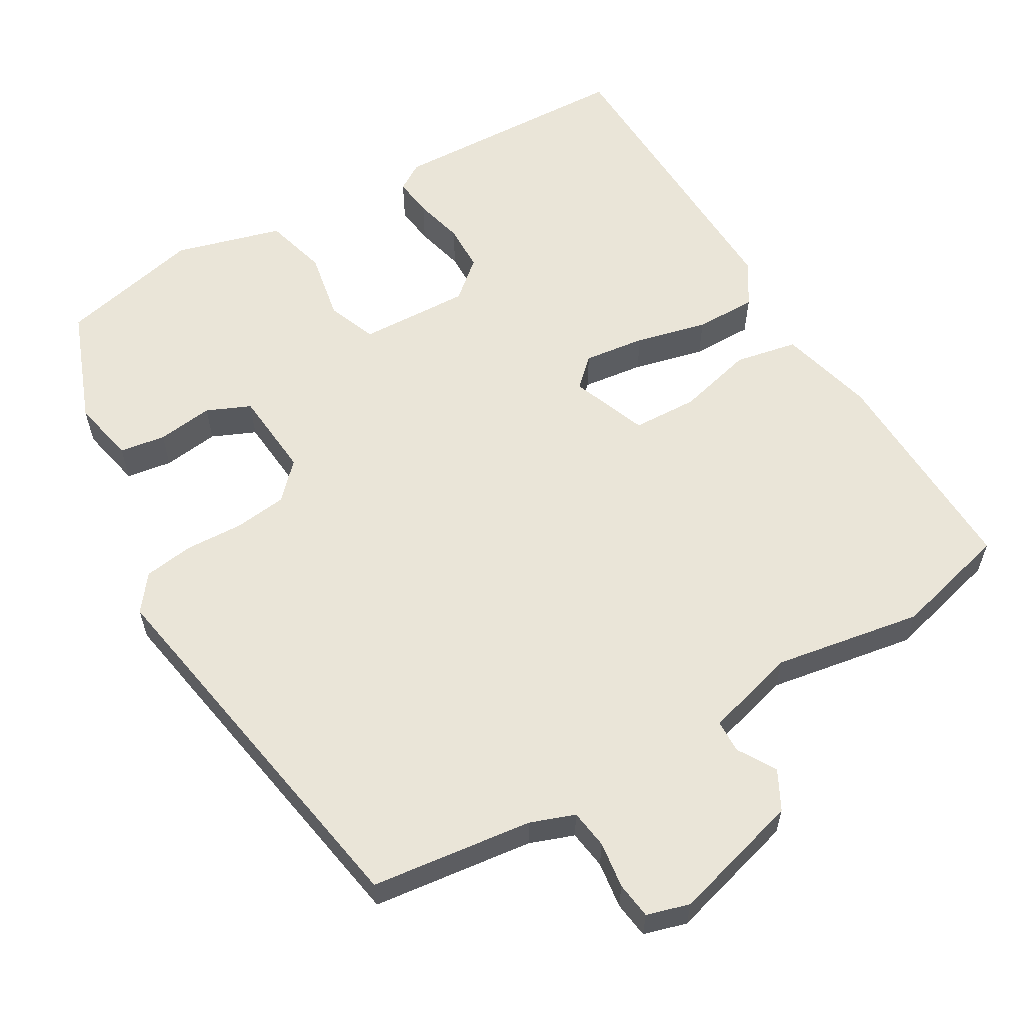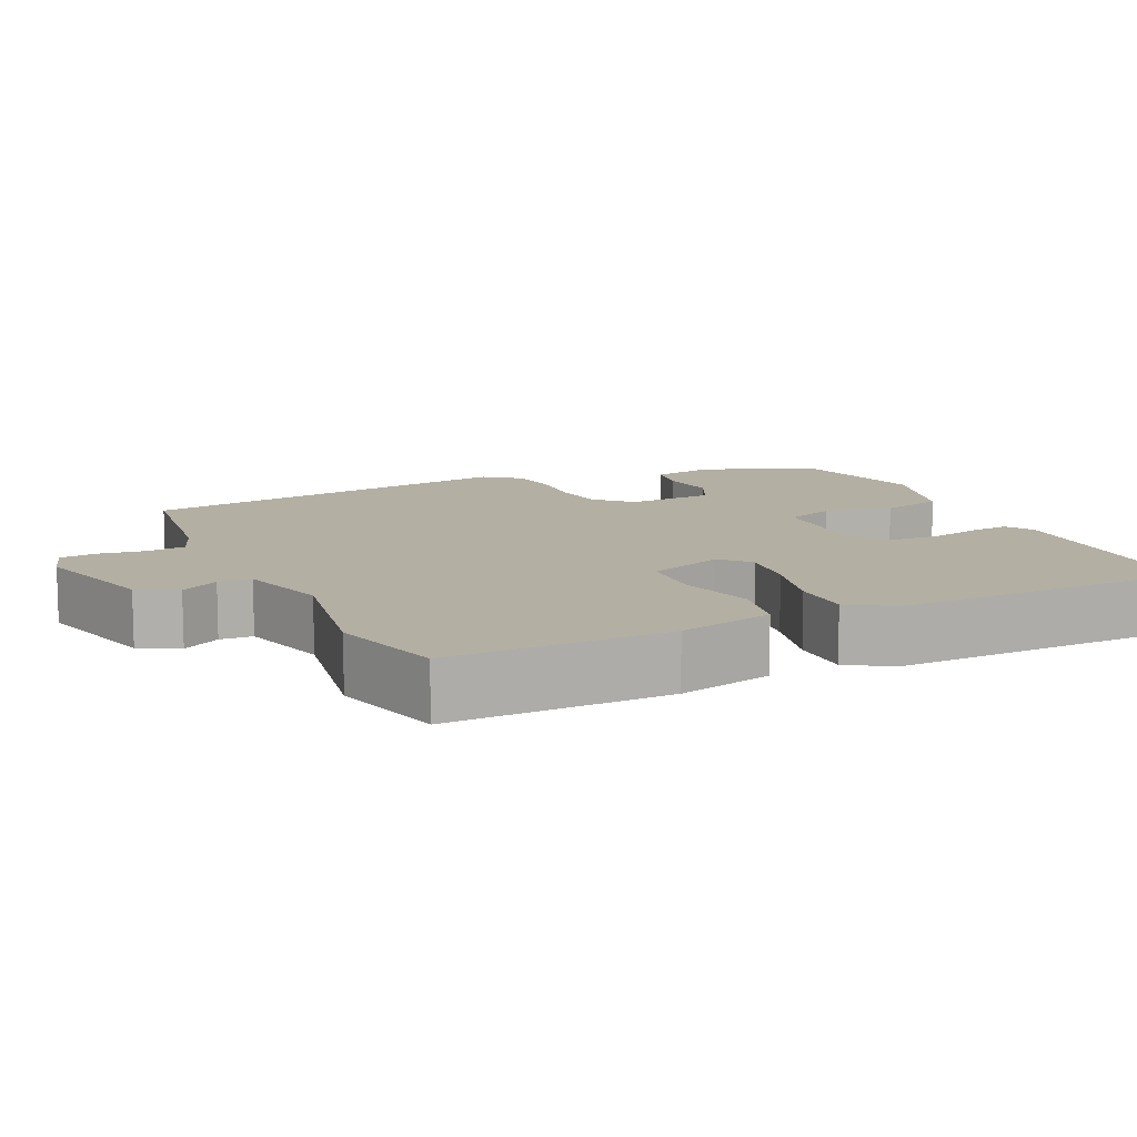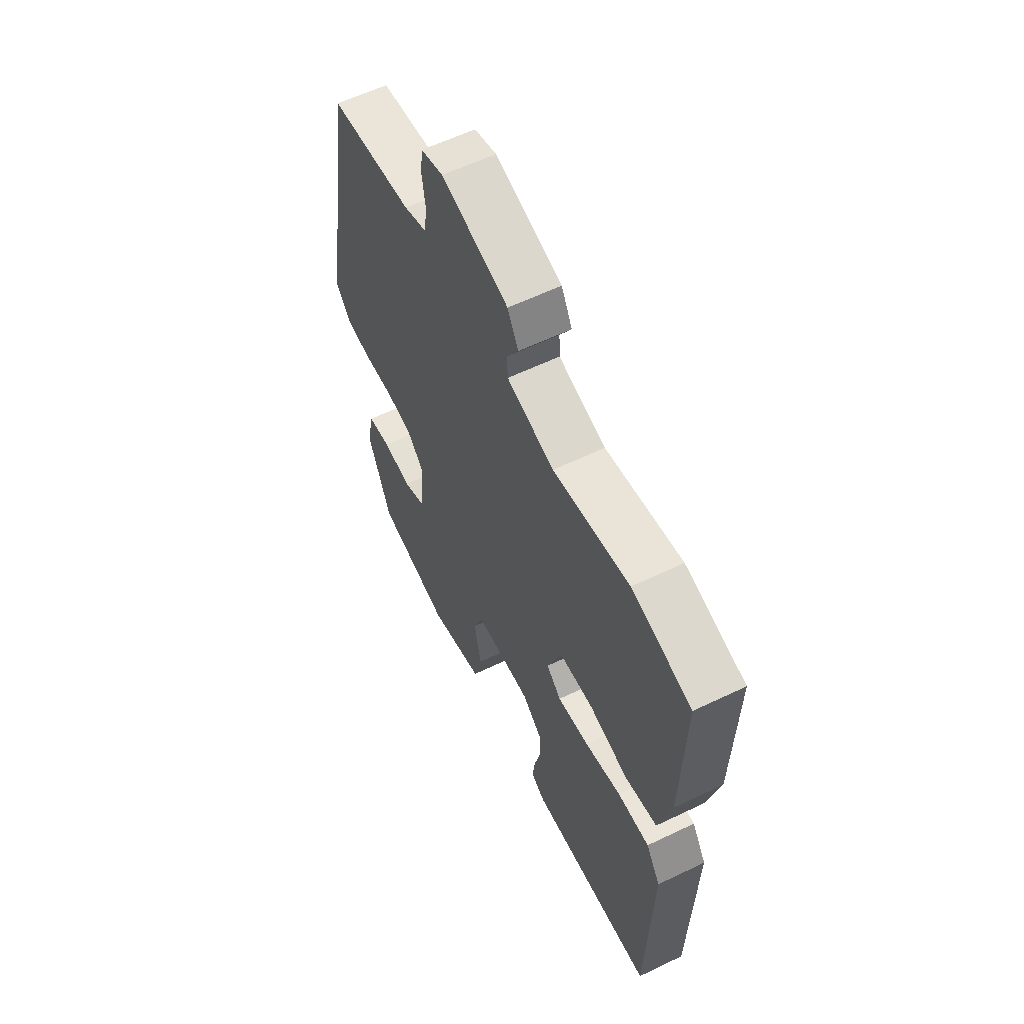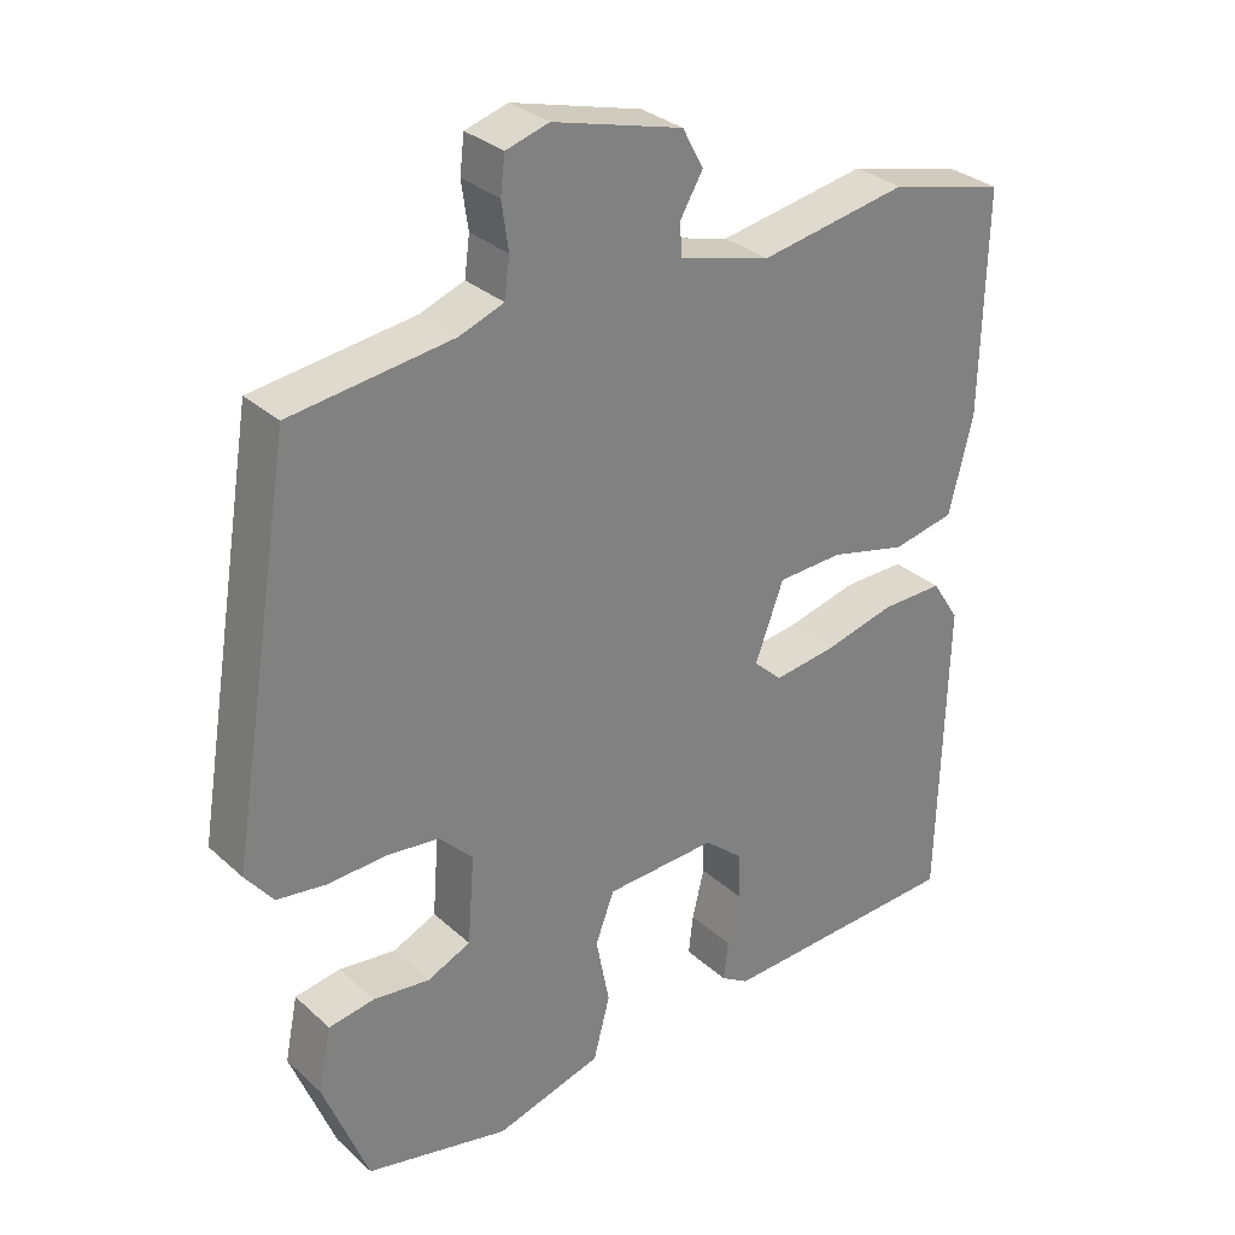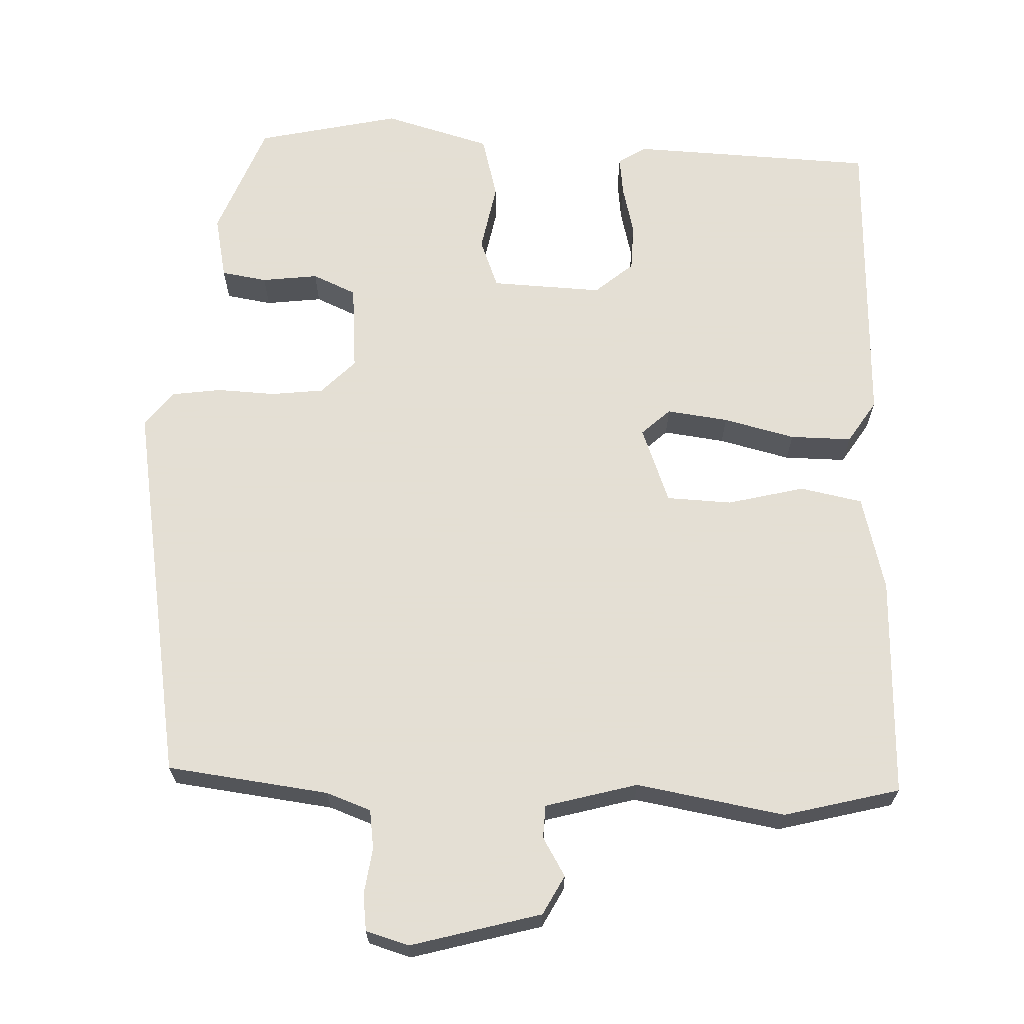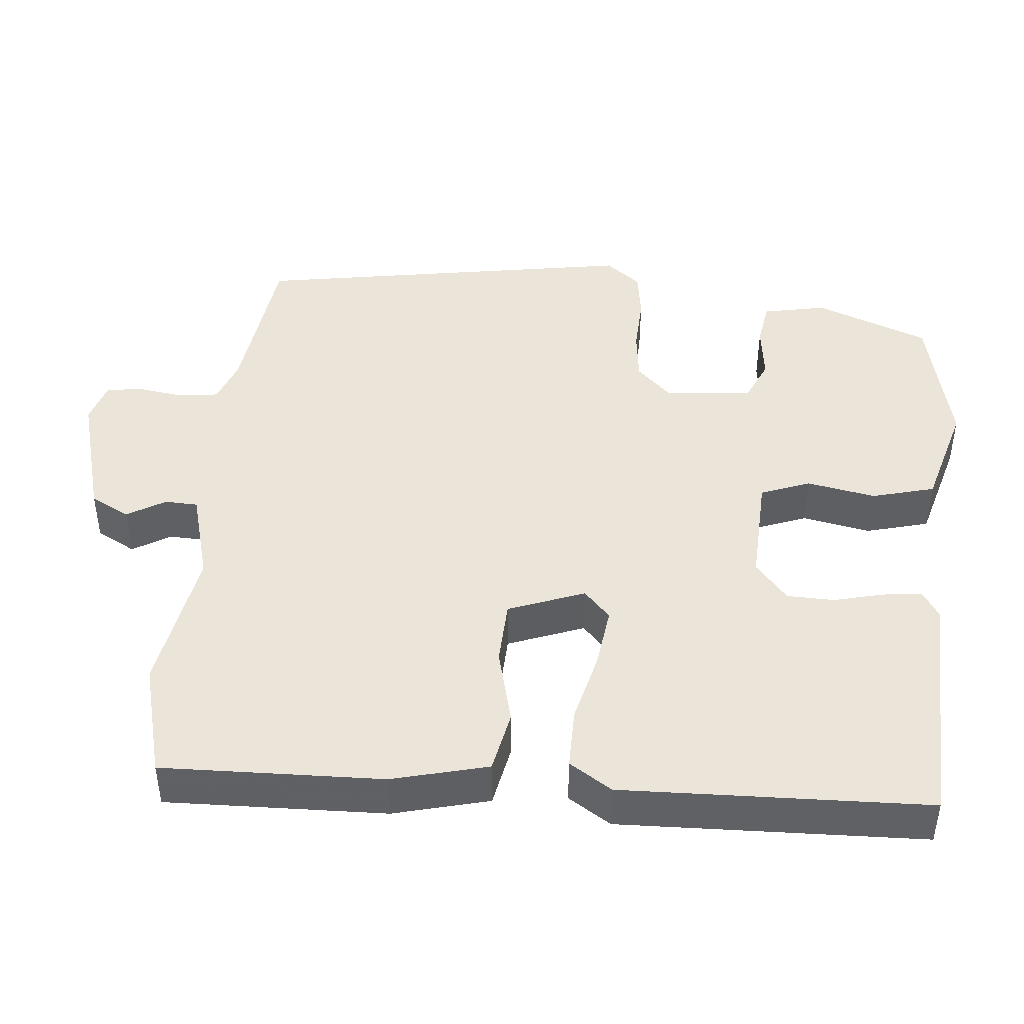
<metadata>
{"format":"obj","ext":"obj","renderer":"f3d","projection":"perspective","resolution":1024,"background":"white","views":[{"elev":59.2,"azim":-30.8,"up":"+Y"},{"elev":11.2,"azim":65.0,"up":"+Y"},{"elev":60.0,"azim":63.8,"up":"+Z"},{"elev":30.8,"azim":-38.2,"up":"+Z"},{"elev":66.3,"azim":1.9,"up":"+Y"},{"elev":44.6,"azim":95.0,"up":"+Y"}]}
</metadata>
<code>
v 0.369 0.07 0.533
v 0.523 0.07 0.494
v 0.516 0.07 0.199
v 0.484 0.07 0.071
v 0.401 0.07 0.054
v 0.299 0.07 0.079
v 0.212 0.07 0.075
v 0.174 0.07 -0.027
v 0.212 0.07 -0.062
v 0.294 0.07 -0.051
v 0.389 0.07 -0.027
v 0.471 0.07 -0.026
v 0.508 0.07 -0.083
v 0.497 0.07 -0.491
v 0.172 0.07 -0.506
v 0.135 0.07 -0.483
v 0.141 0.07 -0.43
v 0.157 0.07 -0.364
v 0.155 0.07 -0.301
v 0.104 0.07 -0.258
v -0.044 0.07 -0.265
v -0.069 0.07 -0.331
v -0.051 0.07 -0.423
v -0.073 0.07 -0.507
v -0.215 0.07 -0.548
v -0.406 0.07 -0.506
v -0.466 0.07 -0.354
v -0.449 0.07 -0.269
v -0.388 0.07 -0.259
v -0.313 0.07 -0.268
v -0.255 0.07 -0.242
v -0.246 0.07 -0.125
v -0.291 0.07 -0.079
v -0.361 0.07 -0.071
v -0.439 0.07 -0.075
v -0.505 0.07 -0.066
v -0.542 0.07 -0.019
v -0.458 0.07 0.495
v -0.243 0.07 0.523
v -0.184 0.07 0.545
v -0.177 0.07 0.597
v -0.186 0.07 0.659
v -0.18 0.07 0.708
v -0.123 0.07 0.725
v 0.05 0.07 0.678
v 0.078 0.07 0.626
v 0.048 0.07 0.575
v 0.05 0.07 0.531
v 0.172 0.07 0.498
v 0.369 0 0.533
v 0.523 0 0.494
v 0.516 0 0.199
v 0.484 0 0.071
v 0.401 0 0.054
v 0.299 0 0.079
v 0.212 0 0.075
v 0.174 0 -0.027
v 0.212 0 -0.062
v 0.294 0 -0.051
v 0.389 0 -0.027
v 0.471 0 -0.026
v 0.508 0 -0.083
v 0.497 0 -0.491
v 0.172 0 -0.506
v 0.135 0 -0.483
v 0.141 0 -0.43
v 0.157 0 -0.364
v 0.155 0 -0.301
v 0.104 0 -0.258
v -0.044 0 -0.265
v -0.069 0 -0.331
v -0.051 0 -0.423
v -0.073 0 -0.507
v -0.215 0 -0.548
v -0.406 0 -0.506
v -0.466 0 -0.354
v -0.449 0 -0.269
v -0.388 0 -0.259
v -0.313 0 -0.268
v -0.255 0 -0.242
v -0.246 0 -0.125
v -0.291 0 -0.079
v -0.361 0 -0.071
v -0.439 0 -0.075
v -0.505 0 -0.066
v -0.542 0 -0.019
v -0.458 0 0.495
v -0.243 0 0.523
v -0.184 0 0.545
v -0.177 0 0.597
v -0.186 0 0.659
v -0.18 0 0.708
v -0.123 0 0.725
v 0.05 0 0.678
v 0.078 0 0.626
v 0.048 0 0.575
v 0.05 0 0.531
v 0.172 0 0.498
f 44 45 46 47
f 44 47 48
f 41 42 43 44
f 40 41 44 48
f 39 40 48 49
f 37 38 39 49
f 34 35 36 37
f 33 34 37 49
f 27 28 29 30
f 27 30 31
f 26 27 31
f 25 26 31
f 22 23 24 25
f 21 22 25 31
f 20 21 31 32
f 15 16 17 18
f 15 18 19
f 14 15 19
f 13 14 19 20
f 10 11 12 13
f 9 10 13 20
f 3 4 5 6
f 3 6 7
f 2 3 7
f 1 2 7
f 49 1 7 8
f 32 33 49 8
f 8 9 20 32
f 96 95 94 93
f 97 96 93
f 93 92 91 90
f 97 93 90 89
f 98 97 89 88
f 98 88 87 86
f 86 85 84 83
f 98 86 83 82
f 79 78 77 76
f 80 79 76
f 80 76 75
f 80 75 74
f 74 73 72 71
f 80 74 71 70
f 81 80 70 69
f 67 66 65 64
f 68 67 64
f 68 64 63
f 69 68 63 62
f 62 61 60 59
f 69 62 59 58
f 55 54 53 52
f 56 55 52
f 56 52 51
f 56 51 50
f 57 56 50 98
f 57 98 82 81
f 81 69 58 57
f 1 50 51 2
f 2 51 52 3
f 3 52 53 4
f 4 53 54 5
f 5 54 55 6
f 6 55 56 7
f 7 56 57 8
f 8 57 58 9
f 9 58 59 10
f 10 59 60 11
f 11 60 61 12
f 12 61 62 13
f 13 62 63 14
f 14 63 64 15
f 15 64 65 16
f 16 65 66 17
f 17 66 67 18
f 18 67 68 19
f 19 68 69 20
f 20 69 70 21
f 21 70 71 22
f 22 71 72 23
f 23 72 73 24
f 24 73 74 25
f 25 74 75 26
f 26 75 76 27
f 27 76 77 28
f 28 77 78 29
f 29 78 79 30
f 30 79 80 31
f 31 80 81 32
f 32 81 82 33
f 33 82 83 34
f 34 83 84 35
f 35 84 85 36
f 36 85 86 37
f 37 86 87 38
f 38 87 88 39
f 39 88 89 40
f 40 89 90 41
f 41 90 91 42
f 42 91 92 43
f 43 92 93 44
f 44 93 94 45
f 45 94 95 46
f 46 95 96 47
f 47 96 97 48
f 48 97 98 49
f 49 98 50 1

</code>
